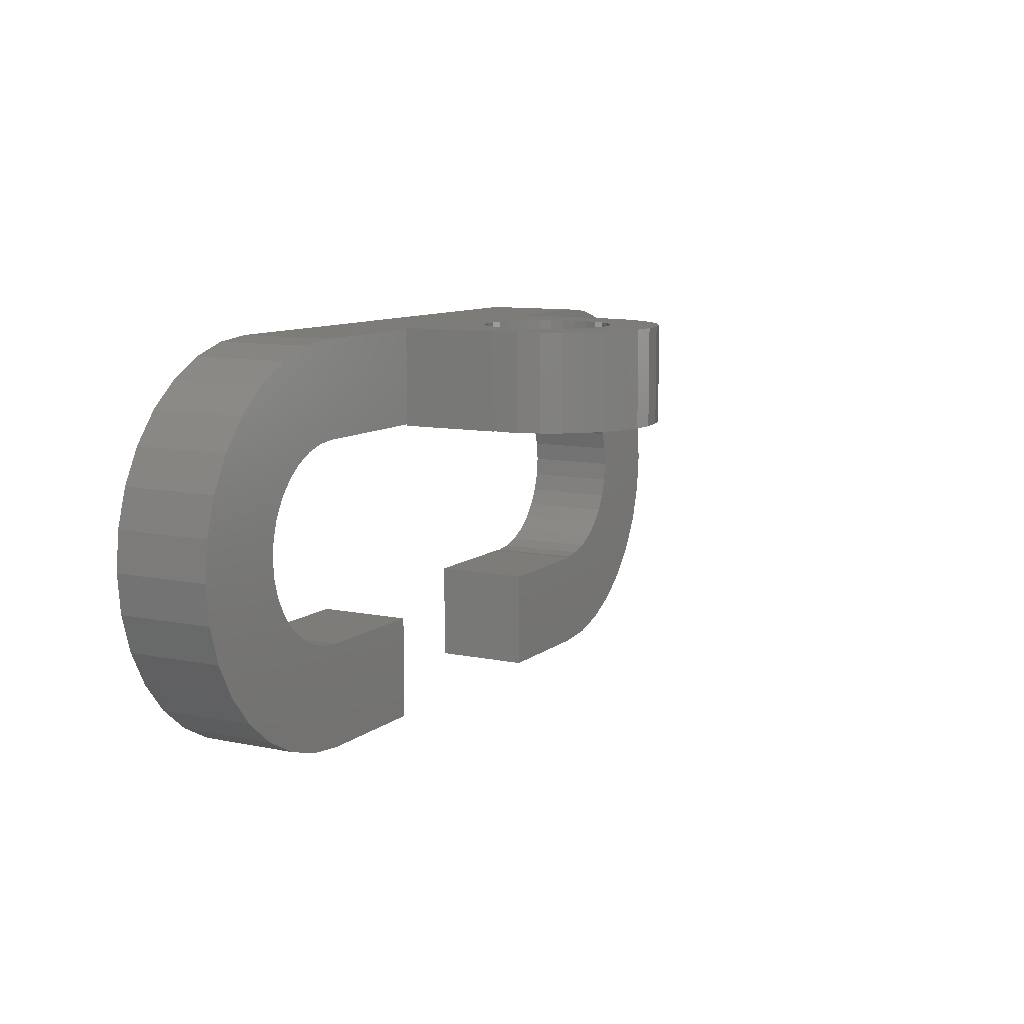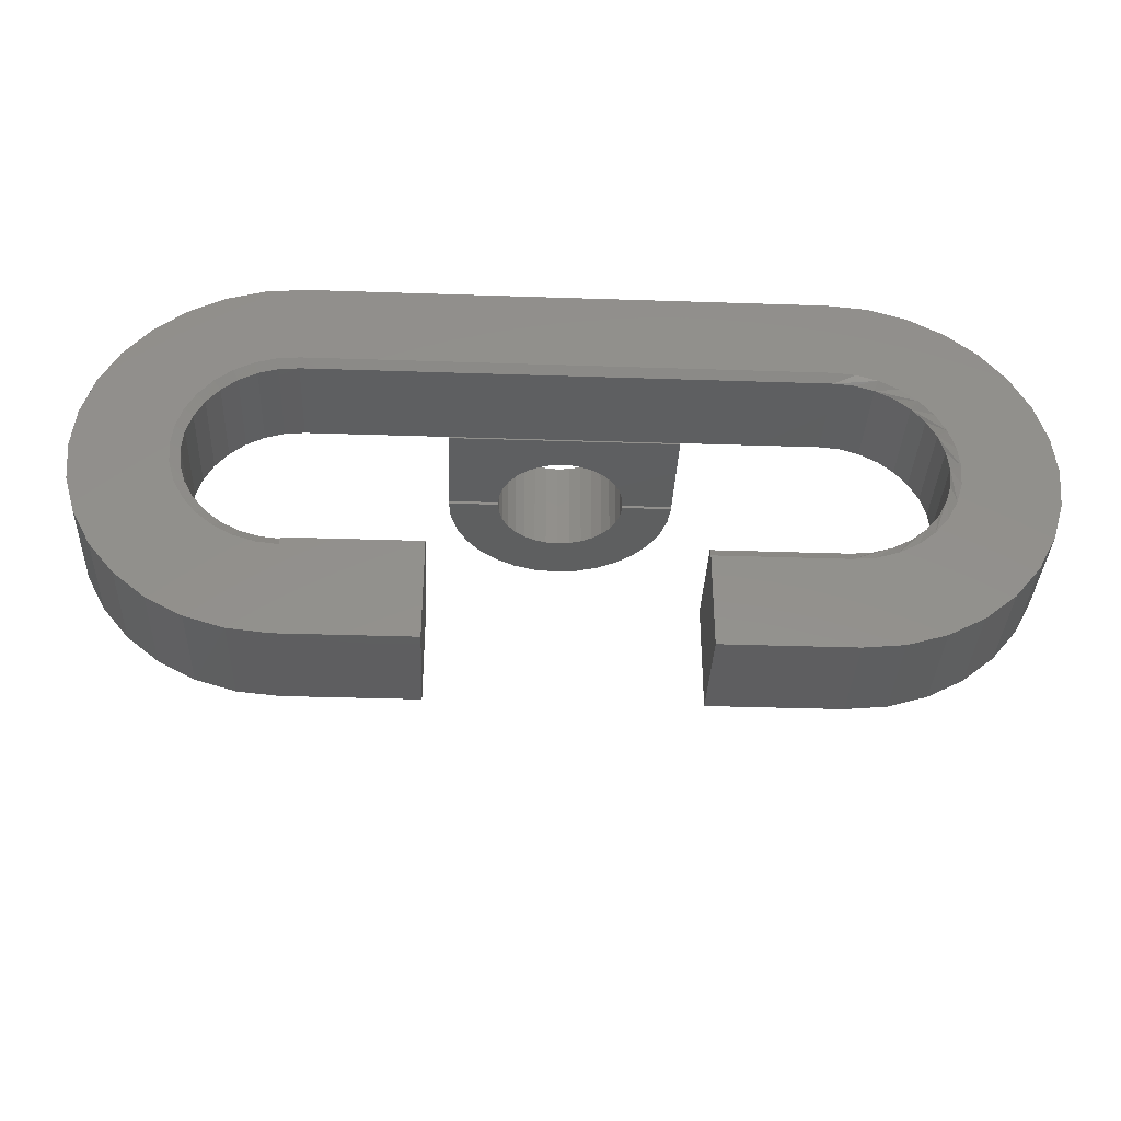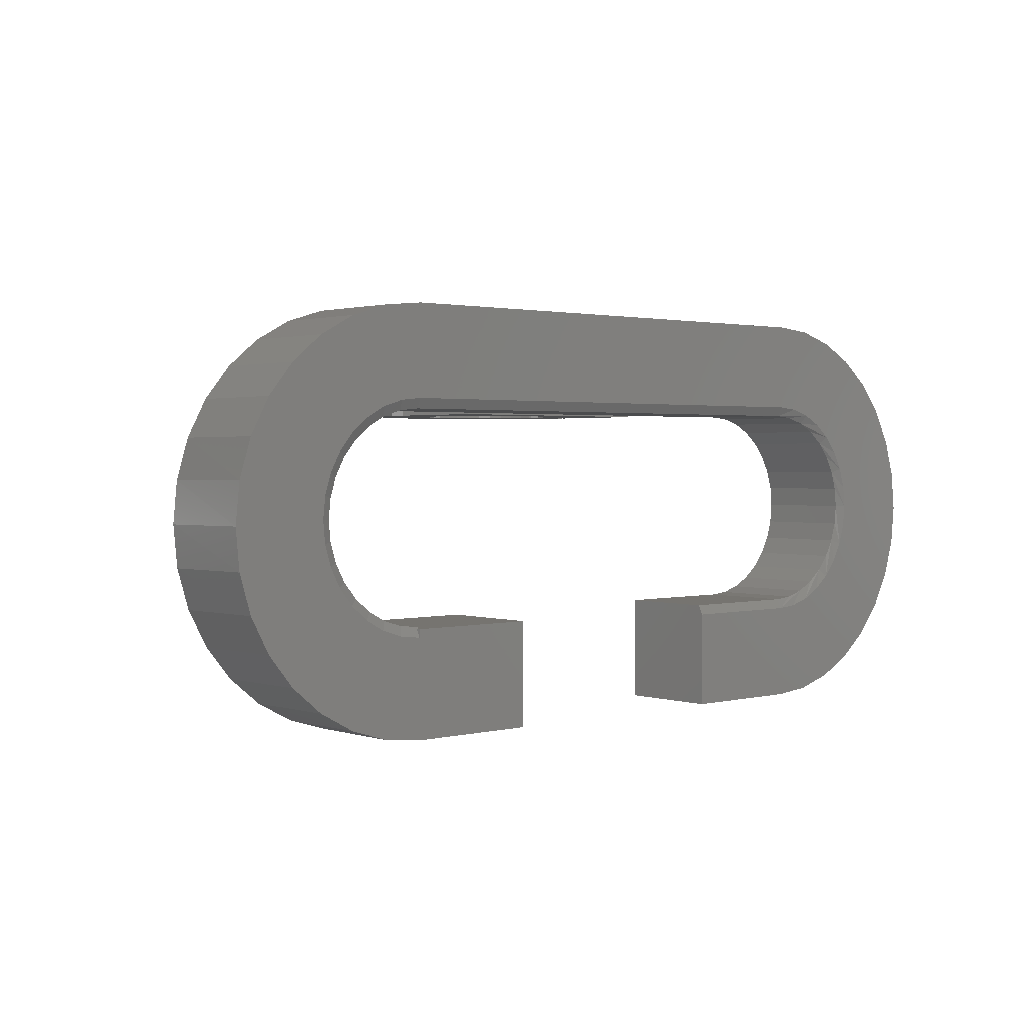
<metadata>
{"format":"stl","ext":"stl","renderer":"f3d","projection":"perspective","resolution":1024,"background":"white","views":[{"elev":9.7,"azim":-61.6,"up":"+Y"},{"elev":-36.3,"azim":177.5,"up":"+Y"},{"elev":1.7,"azim":138.4,"up":"+Y"}]}
</metadata>
<code>
# stl→obj: 302 verts, 596 faces
v 0.1875 0.3257 0.1641
v 0.002549 0.3257 0.1641
v 0.1875 0.3281 0.1641
v -0.1875 0.3281 0.1641
v -0.1875 0.3257 0.1641
v 0.1875 0.1641 0.1641
v -0.1875 0.1641 0.1641
v -0.1875 0.1664 0.1641
v 0.002549 0.1664 0.1641
v 0.1875 0.1664 0.1641
v 0.7248 0.1215 0.1641
v 0.4825 0.1539 0.1641
v 0.5111 0.1386 0.1641
v 0.5361 0.118 0.1641
v 0.5361 -0.1159 0.1641
v 0.5111 -0.1365 0.1641
v 0.7248 -0.1317 0.1641
v 0.4192 -0.1672 0.1641
v 0.4514 -0.1612 0.1641
v 0.4192 -0.1644 0.1641
v 0.4192 0.1664 0.1641
v 0.6942 0.1787 0.1641
v 0.6531 0.2288 0.1641
v 0.603 0.27 0.1641
v 0.5458 0.3006 0.1641
v 0.4837 0.3194 0.1641
v 0.4192 0.3257 0.1641
v 0.4514 0.1633 0.1641
v 0.6942 -0.1889 0.1641
v 0.4825 -0.1518 0.1641
v 0.2109 -0.1672 0.1641
v 0.2109 -0.3359 0.1641
v 0.4192 -0.3359 0.1641
v 0.4837 -0.3296 0.1641
v 0.5458 -0.3108 0.1641
v 0.603 -0.2802 0.1641
v 0.6531 -0.239 0.1641
v 0.7436 0.05944 0.1641
v 0.5567 0.09293 0.1641
v 0.572 0.06433 0.1641
v 0.75 -0.005099 0.1641
v 0.5814 0.0333 0.1641
v 0.5846 0.001028 0.1641
v 0.7436 -0.06964 0.1641
v 0.5814 -0.03124 0.1641
v 0.572 -0.06228 0.1641
v 0.5567 -0.09087 0.1641
v -0.506 0.1386 0.1641
v -0.4774 0.1539 0.1641
v -0.7197 0.1215 0.1641
v -0.531 0.118 0.1641
v -0.5516 -0.09087 0.1641
v -0.7197 -0.1317 0.1641
v -0.531 -0.1159 0.1641
v -0.506 -0.1365 0.1641
v -0.4141 0.3257 0.1641
v -0.4786 0.3194 0.1641
v -0.5407 0.3006 0.1641
v -0.5979 0.27 0.1641
v -0.648 0.2288 0.1641
v -0.6891 0.1787 0.1641
v -0.4463 0.1633 0.1641
v -0.4141 0.1664 0.1641
v -0.7385 0.05944 0.1641
v -0.7449 -0.005099 0.1641
v -0.5763 0.0333 0.1641
v -0.5669 0.06433 0.1641
v -0.5516 0.09293 0.1641
v -0.6891 -0.1889 0.1641
v -0.648 -0.239 0.1641
v -0.2058 -0.1644 0.1641
v -0.4141 -0.1644 0.1641
v -0.4463 -0.1612 0.1641
v -0.4774 -0.1518 0.1641
v -0.5979 -0.2802 0.1641
v -0.5407 -0.3108 0.1641
v -0.4786 -0.3296 0.1641
v -0.4141 -0.3359 0.1641
v -0.2058 -0.3359 0.1641
v -0.7385 -0.06964 0.1641
v -0.5763 -0.03124 0.1641
v -0.5795 0.001028 0.1641
v -0.5669 -0.06228 0.1641
v 0.4192 0.1664 0.007812
v 0.002549 0.1664 0.007812
v -0.4141 0.1664 0.007812
v -0.4141 0.3257 0
v 0.002549 0.3257 0
v 0.4192 0.3257 0
v -0.1875 0.3281 0.3299
v -0.1875 0.1641 0.3299
v 0.1875 0.1641 0.3299
v 0.1875 0.3281 0.3299
v -2.458e-17 0.3281 0.2252
v 0.02041 0.3281 0.2273
v 0.04003 0.3281 0.2332
v 0.05812 0.3281 0.2429
v 0.07397 0.3281 0.2559
v 0.08698 0.3281 0.2717
v 0.09664 0.3281 0.2898
v 0.1026 0.3281 0.3094
v 0.1046 0.3281 0.3299
v -0.1046 0.3281 0.3299
v -0.1026 0.3281 0.3094
v -0.09664 0.3281 0.2898
v -0.08698 0.3281 0.2717
v -0.07397 0.3281 0.2559
v -0.05812 0.3281 0.2429
v -0.04003 0.3281 0.2332
v -0.02041 0.3281 0.2273
v 0.1046 0.1641 0.3299
v 0.1026 0.1641 0.3094
v 0.09664 0.1641 0.2898
v 0.08698 0.1641 0.2717
v 0.07397 0.1641 0.2559
v 0.05812 0.1641 0.2429
v 0.04003 0.1641 0.2332
v 0.02041 0.1641 0.2273
v -1.547e-17 0.1641 0.2252
v -0.02041 0.1641 0.2273
v -0.04003 0.1641 0.2332
v -0.05812 0.1641 0.2429
v -0.07397 0.1641 0.2559
v -0.08698 0.1641 0.2717
v -0.09664 0.1641 0.2898
v -0.1026 0.1641 0.3094
v -0.1046 0.1641 0.3299
v -0.08698 0.3281 0.3941
v -0.09664 0.3281 0.376
v -0.1839 0.3281 0.3725
v 1.385e-17 0.3281 0.5234
v 0.03658 0.3281 0.5198
v -0.03658 0.3281 0.5198
v -0.07175 0.3281 0.5092
v 0.1046 0.3281 0.3359
v 0.1026 0.3281 0.3563
v 0.1875 0.3281 0.3359
v -0.1559 0.3281 0.4401
v -0.1326 0.3281 0.4685
v 3.703e-18 0.3281 0.4405
v -0.02041 0.3281 0.4385
v -0.04003 0.3281 0.4326
v -0.05812 0.3281 0.4229
v -0.1732 0.3281 0.4077
v 0.1559 0.3281 0.4401
v 0.1732 0.3281 0.4077
v 0.05812 0.3281 0.4229
v 0.04003 0.3281 0.4326
v 0.02041 0.3281 0.4385
v 0.1326 0.3281 0.4685
v -0.07397 0.3281 0.4099
v -0.1046 0.3281 0.3359
v -0.1875 0.3281 0.3359
v -0.1026 0.3281 0.3563
v 0.07175 0.3281 0.5092
v 0.1042 0.3281 0.4918
v -0.1042 0.3281 0.4918
v 0.07397 0.3281 0.4099
v 0.1839 0.3281 0.3725
v 0.08698 0.3281 0.3941
v 0.09664 0.3281 0.376
v -0.1839 0.1641 0.3725
v -0.09664 0.1641 0.376
v -0.08698 0.1641 0.3941
v -0.03658 0.1641 0.5198
v 0.03658 0.1641 0.5198
v 2.296e-17 0.1641 0.5234
v -0.07175 0.1641 0.5092
v 0.1875 0.1641 0.3359
v 0.1026 0.1641 0.3563
v 0.1046 0.1641 0.3359
v -0.1559 0.1641 0.4401
v -0.1732 0.1641 0.4077
v -0.05812 0.1641 0.4229
v -0.04003 0.1641 0.4326
v -0.02041 0.1641 0.4385
v 1.281e-17 0.1641 0.4405
v -0.1326 0.1641 0.4685
v 0.1559 0.1641 0.4401
v 0.1326 0.1641 0.4685
v 0.02041 0.1641 0.4385
v 0.04003 0.1641 0.4326
v 0.05812 0.1641 0.4229
v 0.1732 0.1641 0.4077
v -0.07397 0.1641 0.4099
v -0.1026 0.1641 0.3563
v -0.1875 0.1641 0.3359
v -0.1046 0.1641 0.3359
v -0.1042 0.1641 0.4918
v 0.1042 0.1641 0.4918
v 0.07175 0.1641 0.5092
v 0.08698 0.1641 0.3941
v 0.1839 0.1641 0.3725
v 0.07397 0.1641 0.4099
v 0.09664 0.1641 0.376
v 0.4219 -0.3359 0
v 0.4192 -0.3359 0
v 0.7434 0.06061 0
v 0.75 -0.003742 0
v 0.7439 -0.06814 0
v 0.7255 -0.1301 0
v 0.6953 -0.1873 0
v 0.6545 -0.2376 0
v 0.6048 -0.2789 0
v 0.548 -0.3098 0
v 0.4862 -0.3291 0
v 0.4835 0.3194 0
v 0.5455 0.3007 0
v 0.6025 0.2703 0
v 0.6526 0.2293 0
v 0.6938 0.1794 0
v 0.7244 0.1224 0
v -0.4786 0.3194 0
v -0.4494 0.1786 0
v -0.6891 0.1787 0
v -0.4141 0.1821 0
v -0.5646 -0.09955 0
v -0.5421 -0.127 0
v -0.7197 -0.1317 0
v 0.5486 -0.1255 0
v 0.5707 -0.098 0
v -0.648 0.2288 0
v -0.5979 0.27 0
v 0.4192 0.1821 0
v -0.6891 -0.1889 0
v -0.5146 -0.1495 0
v -0.4833 -0.1662 0
v -0.4494 -0.1765 0
v -0.4141 -0.18 0
v -0.2058 -0.18 0
v -0.648 -0.239 0
v -0.2058 -0.3359 0
v -0.4141 -0.3359 0
v -0.4786 -0.3296 0
v -0.5407 -0.3108 0
v -0.5979 -0.2802 0
v 0.4219 -0.18 0
v 0.457 -0.176 0
v 0.4906 -0.1653 0
v 0.5216 -0.1483 0
v 0.2109 -0.3359 0
v 0.2109 -0.1672 0
v 0.4219 -0.1672 0
v -0.5407 0.3006 0
v -0.4833 0.1683 0
v -0.5146 0.1516 0
v -0.7197 0.1215 0
v -0.5421 0.129 0
v -0.5646 0.1016 0
v -0.7385 0.05944 0
v -0.5813 0.07031 0
v -0.5916 0.03635 0
v -0.7449 -0.005099 0
v -0.5951 0.001029 0
v -0.5916 -0.03429 0
v -0.7385 -0.06964 0
v -0.5813 -0.06825 0
v 0.4543 0.1786 0
v 0.4881 0.1684 0
v 0.5193 0.1518 0
v 0.5467 0.1295 0
v 0.5692 0.1023 0
v 0.586 0.07125 0
v 0.5965 0.03751 0
v 0.6002 0.002385 0
v 0.597 -0.03279 0
v 0.5871 -0.06668 0
v 0.4219 -0.1672 0.006404
v 0.4192 -0.1672 0.006414
v 0.4192 -0.1644 0.007812
v 0.4514 -0.1612 0.007812
v 0.4514 0.1633 0.007812
v 0.4825 0.1539 0.007812
v 0.5111 -0.1365 0.007812
v 0.4825 -0.1518 0.007812
v 0.5361 -0.1159 0.007812
v 0.5567 -0.09087 0.007812
v 0.572 -0.06228 0.007812
v 0.5814 -0.03124 0.007812
v 0.5846 0.001028 0.007812
v 0.5814 0.0333 0.007812
v 0.572 0.06433 0.007812
v 0.5567 0.09293 0.007812
v 0.5361 0.118 0.007812
v 0.5111 0.1386 0.007812
v -0.5795 0.001028 0.007812
v -0.5763 -0.03124 0.007812
v -0.5669 -0.06228 0.007812
v -0.5516 -0.09087 0.007812
v -0.531 -0.1159 0.007812
v -0.506 -0.1365 0.007812
v -0.4774 -0.1518 0.007812
v -0.4463 -0.1612 0.007812
v -0.4141 -0.1644 0.007812
v -0.5763 0.0333 0.007812
v -0.5669 0.06433 0.007812
v -0.5516 0.09293 0.007812
v -0.531 0.118 0.007812
v -0.506 0.1386 0.007812
v -0.4774 0.1539 0.007812
v -0.4463 0.1633 0.007812
v -0.2058 -0.1644 0.007812
f 1 2 3
f 2 4 3
f 5 4 2
f 6 7 8
f 6 8 9
f 6 9 10
f 11 12 13
f 13 14 11
f 15 16 17
f 18 19 20
f 10 21 22
f 10 22 23
f 10 23 24
f 10 24 25
f 10 25 26
f 10 26 27
f 10 27 1
f 22 21 28
f 22 28 12
f 22 12 11
f 29 17 16
f 29 16 30
f 29 30 19
f 29 19 18
f 29 18 31
f 32 33 34
f 32 34 35
f 32 35 36
f 32 36 37
f 32 37 29
f 32 29 31
f 11 14 38
f 38 14 39
f 38 39 40
f 38 40 41
f 41 40 42
f 41 42 43
f 41 43 44
f 44 43 45
f 44 45 46
f 44 46 17
f 17 46 47
f 17 47 15
f 48 49 50
f 48 50 51
f 52 53 54
f 54 53 55
f 8 5 56
f 8 56 57
f 8 57 58
f 8 58 59
f 8 59 60
f 8 60 61
f 61 50 49
f 61 49 62
f 61 62 63
f 61 63 8
f 64 65 66
f 64 66 67
f 64 67 68
f 64 68 51
f 64 51 50
f 69 70 71
f 69 71 72
f 69 72 73
f 69 73 74
f 69 74 55
f 69 55 53
f 71 70 75
f 71 75 76
f 71 76 77
f 71 77 78
f 71 78 79
f 80 81 65
f 65 81 82
f 65 82 66
f 53 52 80
f 80 52 83
f 80 83 81
f 84 21 85
f 85 21 10
f 85 10 9
f 85 9 86
f 86 9 8
f 86 8 63
f 87 56 88
f 88 56 5
f 88 5 2
f 88 2 89
f 89 2 1
f 89 1 27
f 90 4 5
f 90 5 8
f 90 8 7
f 90 7 91
f 92 6 10
f 92 10 1
f 92 1 3
f 92 3 93
f 3 4 94
f 3 94 95
f 3 95 96
f 3 96 97
f 3 97 98
f 3 98 99
f 3 99 100
f 3 100 101
f 3 101 102
f 3 102 93
f 4 90 103
f 4 103 104
f 4 104 105
f 4 105 106
f 4 106 107
f 4 107 108
f 4 108 109
f 4 109 110
f 4 110 94
f 6 92 111
f 6 111 112
f 6 112 113
f 6 113 114
f 6 114 115
f 6 115 116
f 6 116 117
f 6 117 118
f 6 118 119
f 6 119 7
f 7 119 120
f 7 120 121
f 7 121 122
f 7 122 123
f 7 123 124
f 7 124 125
f 7 125 126
f 7 126 127
f 7 127 91
f 103 90 127
f 127 90 91
f 94 118 95
f 95 118 117
f 95 117 96
f 96 117 116
f 96 116 97
f 97 116 115
f 97 115 98
f 98 115 114
f 98 114 99
f 99 114 113
f 99 113 100
f 100 113 112
f 100 112 101
f 101 112 111
f 101 111 102
f 118 94 119
f 119 94 110
f 119 110 120
f 120 110 109
f 120 109 121
f 121 109 108
f 121 108 122
f 122 108 107
f 122 107 123
f 123 107 106
f 123 106 124
f 124 106 105
f 124 105 125
f 125 105 104
f 125 104 126
f 126 104 103
f 126 103 127
f 93 102 92
f 92 102 111
f 128 129 130
f 131 132 133
f 134 133 132
f 135 136 137
f 138 139 140
f 138 140 141
f 138 141 142
f 138 142 143
f 138 143 144
f 145 146 147
f 145 147 148
f 145 148 149
f 145 149 140
f 145 140 139
f 145 139 150
f 143 151 144
f 144 151 128
f 144 128 130
f 152 153 154
f 154 153 130
f 154 130 129
f 132 155 134
f 134 155 156
f 134 156 157
f 157 156 150
f 157 150 139
f 147 146 158
f 158 146 159
f 158 159 160
f 160 159 161
f 161 159 137
f 161 137 136
f 162 163 164
f 165 166 167
f 166 165 168
f 169 170 171
f 172 173 174
f 172 174 175
f 172 175 176
f 172 176 177
f 172 177 178
f 179 180 178
f 179 178 177
f 179 177 181
f 179 181 182
f 179 182 183
f 179 183 184
f 162 164 173
f 173 164 185
f 173 185 174
f 163 162 186
f 186 162 187
f 186 187 188
f 178 180 189
f 189 180 190
f 189 190 168
f 168 190 191
f 168 191 166
f 192 193 194
f 194 193 184
f 194 184 183
f 170 169 195
f 195 169 193
f 195 193 192
f 153 187 130
f 130 187 162
f 130 162 144
f 144 162 173
f 144 173 138
f 138 173 172
f 138 172 139
f 139 172 178
f 139 178 157
f 157 178 189
f 157 189 134
f 134 189 168
f 134 168 133
f 133 168 165
f 133 165 131
f 131 165 167
f 131 167 132
f 132 167 166
f 132 166 155
f 155 166 191
f 155 191 156
f 156 191 190
f 156 190 150
f 150 190 180
f 150 180 145
f 145 180 179
f 145 179 146
f 146 179 184
f 146 184 159
f 159 184 193
f 159 193 137
f 137 193 169
f 135 137 171
f 171 137 169
f 140 176 141
f 141 176 175
f 141 175 142
f 142 175 174
f 142 174 143
f 143 174 185
f 143 185 151
f 151 185 164
f 151 164 128
f 128 164 163
f 128 163 129
f 129 163 186
f 129 186 154
f 154 186 188
f 154 188 152
f 176 140 177
f 177 140 149
f 177 149 181
f 181 149 148
f 181 148 182
f 182 148 147
f 182 147 183
f 183 147 158
f 183 158 194
f 194 158 160
f 194 160 192
f 192 160 161
f 192 161 195
f 195 161 136
f 195 136 170
f 170 136 135
f 170 135 171
f 153 152 187
f 187 152 188
f 33 196 34
f 33 197 196
f 11 38 198
f 199 198 38
f 38 41 199
f 200 199 41
f 41 44 200
f 201 200 44
f 44 17 201
f 202 201 17
f 17 29 202
f 203 202 29
f 29 37 203
f 204 203 37
f 37 36 204
f 205 204 36
f 36 35 205
f 206 205 35
f 35 34 206
f 196 206 34
f 89 27 207
f 207 27 26
f 207 26 208
f 208 26 25
f 208 25 209
f 209 25 24
f 209 24 210
f 210 24 23
f 210 23 211
f 211 23 22
f 211 22 212
f 212 22 11
f 212 11 198
f 213 88 89
f 206 196 197
f 88 213 87
f 214 215 216
f 217 218 219
f 220 221 201
f 222 223 209
f 222 209 210
f 222 210 224
f 222 224 216
f 222 216 215
f 225 219 218
f 225 218 226
f 225 226 227
f 225 227 228
f 225 228 229
f 225 229 230
f 225 230 231
f 230 232 233
f 230 233 234
f 230 234 235
f 230 235 236
f 230 236 231
f 202 237 238
f 202 238 239
f 202 239 240
f 202 240 220
f 202 220 201
f 241 242 243
f 241 243 237
f 241 237 202
f 241 202 203
f 241 203 204
f 241 204 205
f 241 205 206
f 241 206 197
f 89 207 213
f 213 207 208
f 213 208 244
f 244 208 209
f 244 209 223
f 214 245 215
f 215 245 246
f 215 246 247
f 246 248 247
f 247 248 249
f 247 249 250
f 249 251 250
f 250 251 252
f 250 252 253
f 252 254 253
f 253 254 255
f 253 255 256
f 255 257 256
f 256 257 217
f 256 217 219
f 224 210 258
f 258 210 211
f 258 211 259
f 259 211 212
f 259 212 260
f 260 212 261
f 261 212 198
f 261 198 262
f 262 198 263
f 263 198 199
f 263 199 264
f 264 199 265
f 265 199 200
f 265 200 266
f 266 200 267
f 267 200 201
f 267 201 221
f 31 242 32
f 32 242 241
f 32 241 33
f 33 241 197
f 237 243 268
f 243 269 268
f 31 18 242
f 242 18 269
f 242 269 243
f 20 269 18
f 20 270 269
f 270 268 269
f 270 271 268
f 84 224 272
f 272 224 258
f 272 258 273
f 273 258 259
f 274 240 275
f 275 240 239
f 275 239 271
f 271 239 238
f 271 238 268
f 268 238 237
f 240 274 220
f 220 274 276
f 220 276 221
f 221 276 277
f 221 277 267
f 267 277 278
f 267 278 266
f 266 278 279
f 266 279 265
f 265 279 280
f 265 280 264
f 264 280 281
f 264 281 263
f 263 281 282
f 263 282 262
f 262 282 283
f 262 283 261
f 261 283 284
f 261 284 260
f 260 284 285
f 260 285 259
f 259 285 273
f 216 85 86
f 216 224 85
f 85 224 84
f 280 42 281
f 281 42 40
f 281 40 282
f 282 40 39
f 282 39 283
f 283 39 14
f 283 14 284
f 284 14 13
f 284 13 285
f 285 13 12
f 285 12 273
f 273 12 28
f 273 28 272
f 272 28 21
f 272 21 84
f 42 280 43
f 43 280 279
f 43 279 45
f 45 279 278
f 45 278 46
f 46 278 277
f 46 277 47
f 47 277 276
f 47 276 15
f 15 276 274
f 15 274 16
f 16 274 275
f 16 275 30
f 30 275 271
f 30 271 19
f 19 271 270
f 19 270 20
f 286 81 287
f 287 81 83
f 287 83 288
f 288 83 52
f 288 52 289
f 289 52 54
f 289 54 290
f 290 54 55
f 290 55 291
f 291 55 74
f 291 74 292
f 292 74 73
f 292 73 293
f 293 73 72
f 293 72 294
f 81 286 82
f 82 286 295
f 82 295 66
f 66 295 296
f 66 296 67
f 67 296 297
f 67 297 68
f 68 297 298
f 68 298 51
f 51 298 299
f 51 299 48
f 48 299 300
f 48 300 49
f 49 300 301
f 49 301 62
f 62 301 86
f 62 86 63
f 71 302 72
f 72 302 294
f 79 232 71
f 71 232 230
f 71 230 302
f 302 230 294
f 294 230 229
f 228 227 292
f 245 301 300
f 246 245 300
f 248 246 300
f 248 300 299
f 248 299 298
f 249 248 298
f 251 249 298
f 251 298 297
f 251 297 296
f 252 251 296
f 254 252 296
f 254 296 295
f 254 295 286
f 255 254 286
f 257 255 286
f 257 286 287
f 257 287 288
f 217 257 288
f 218 217 288
f 218 288 289
f 218 289 290
f 226 218 290
f 227 226 290
f 227 290 291
f 227 291 292
f 86 301 245
f 86 245 214
f 86 214 216
f 229 228 292
f 229 292 293
f 229 293 294
f 233 78 234
f 234 78 77
f 234 77 235
f 235 77 76
f 235 76 236
f 236 76 75
f 236 75 231
f 231 75 70
f 231 70 225
f 225 70 69
f 225 69 219
f 219 69 53
f 219 53 256
f 256 53 80
f 256 80 253
f 253 80 65
f 253 65 250
f 250 65 64
f 250 64 247
f 247 64 50
f 247 50 215
f 215 50 61
f 215 61 222
f 222 61 60
f 222 60 223
f 223 60 59
f 223 59 244
f 244 59 58
f 244 58 213
f 213 58 57
f 213 57 87
f 87 57 56
f 78 233 79
f 79 233 232

</code>
